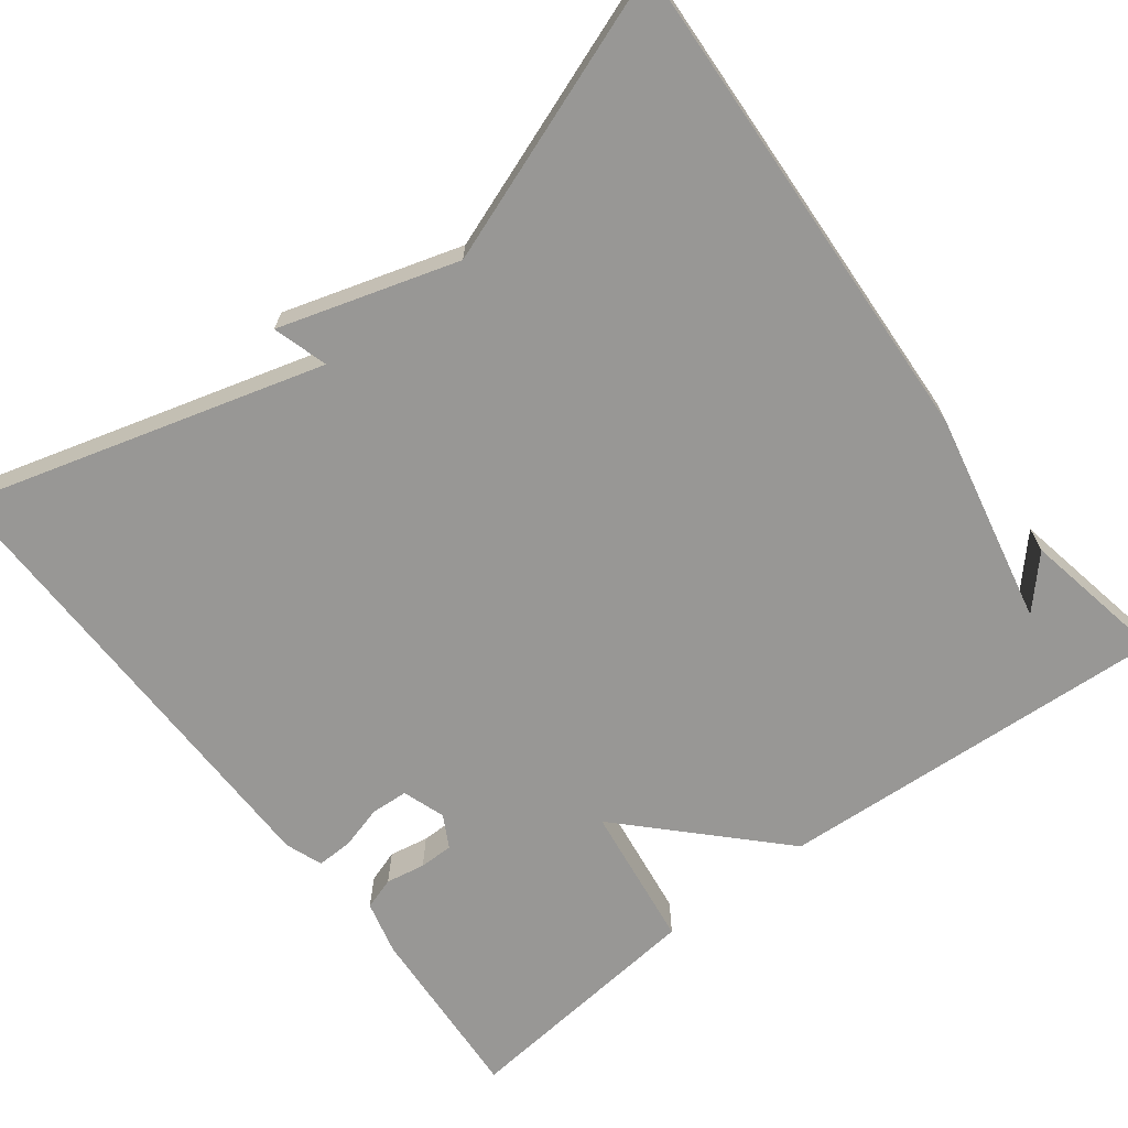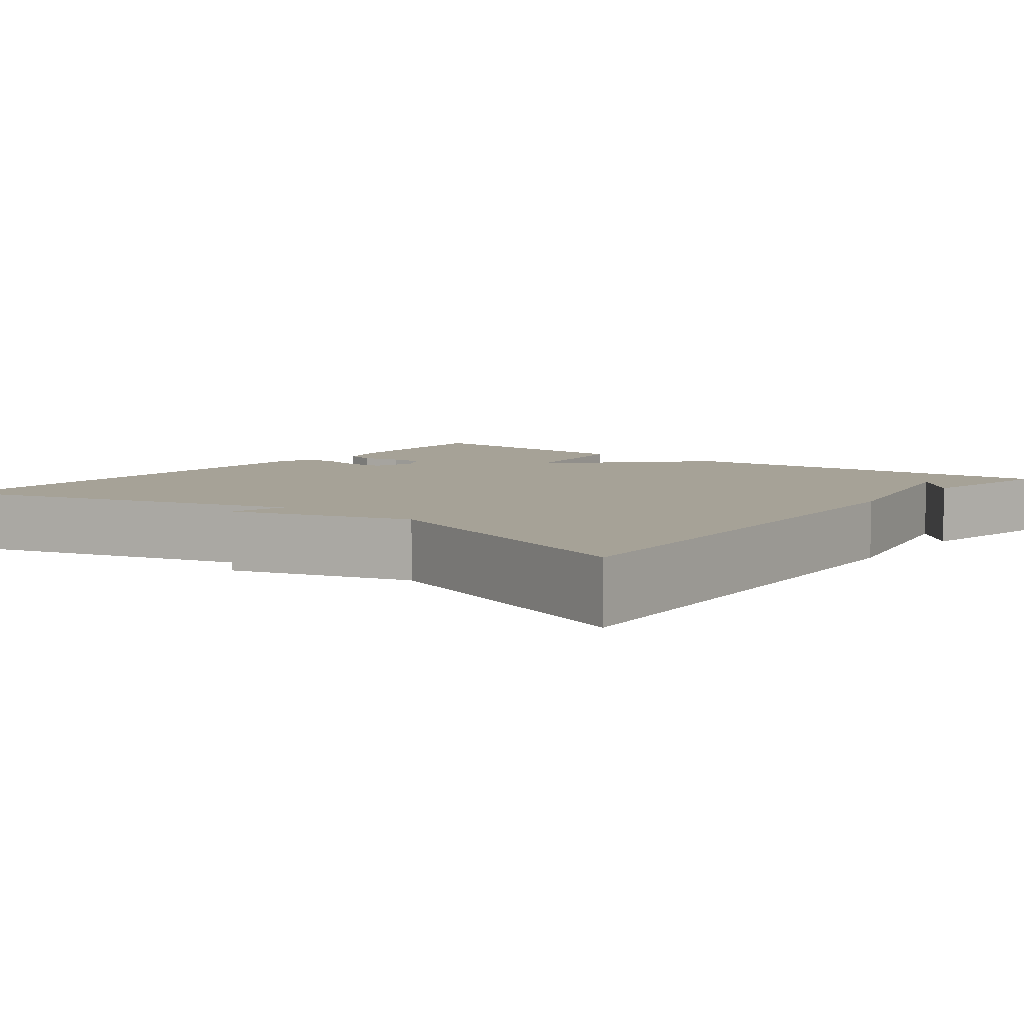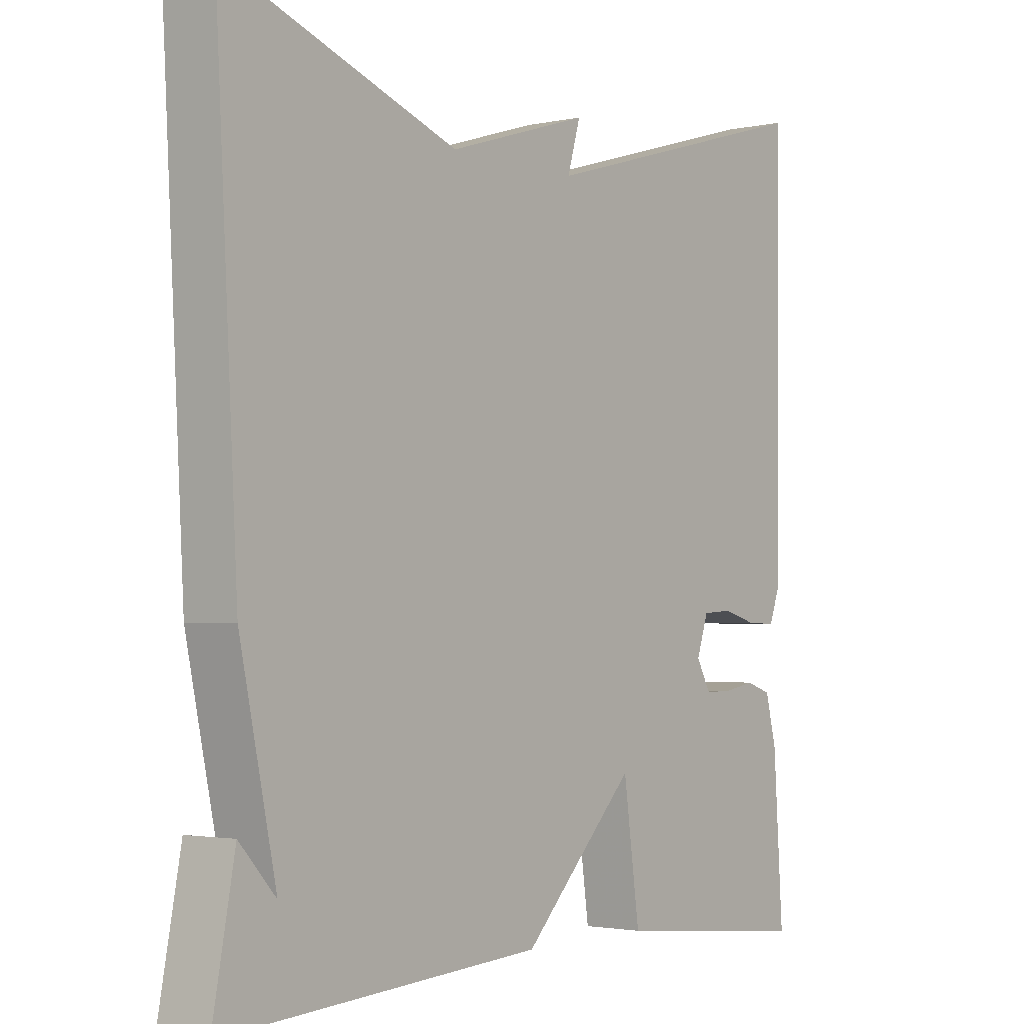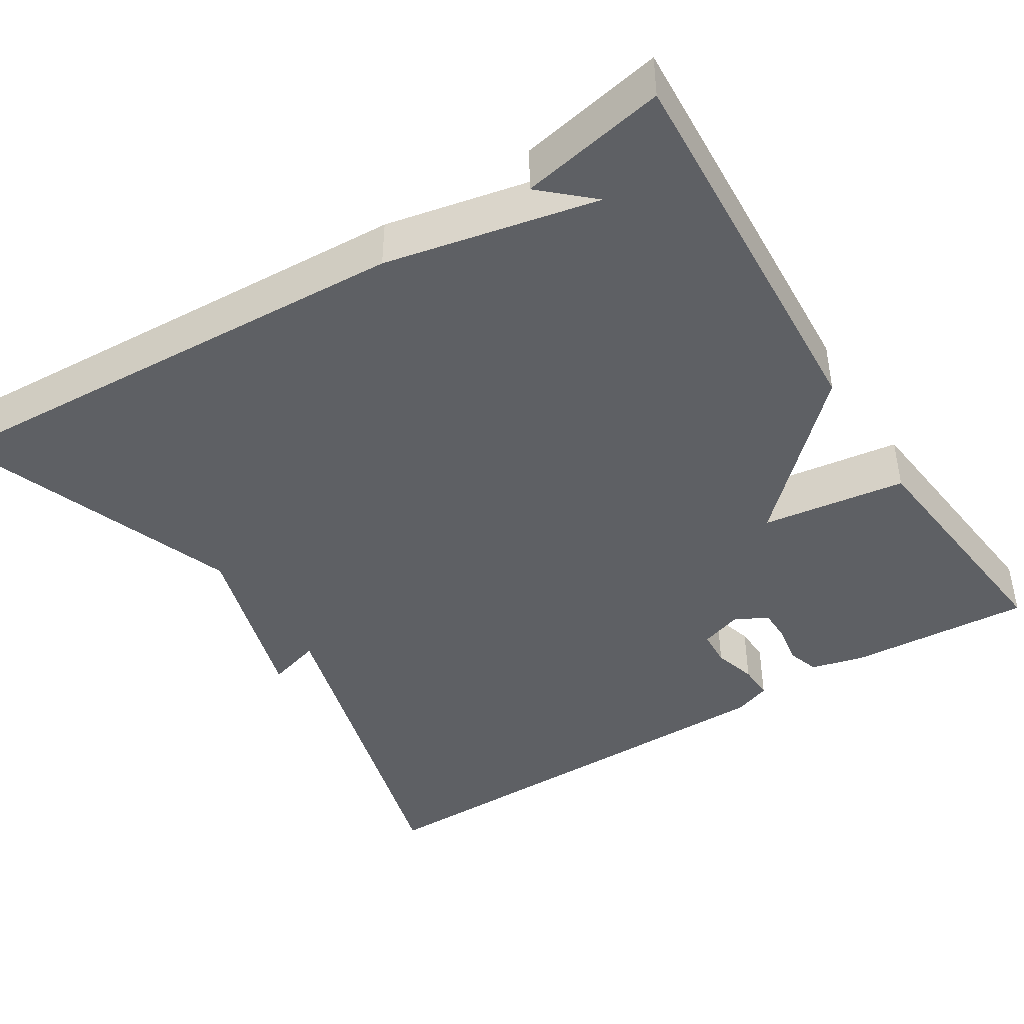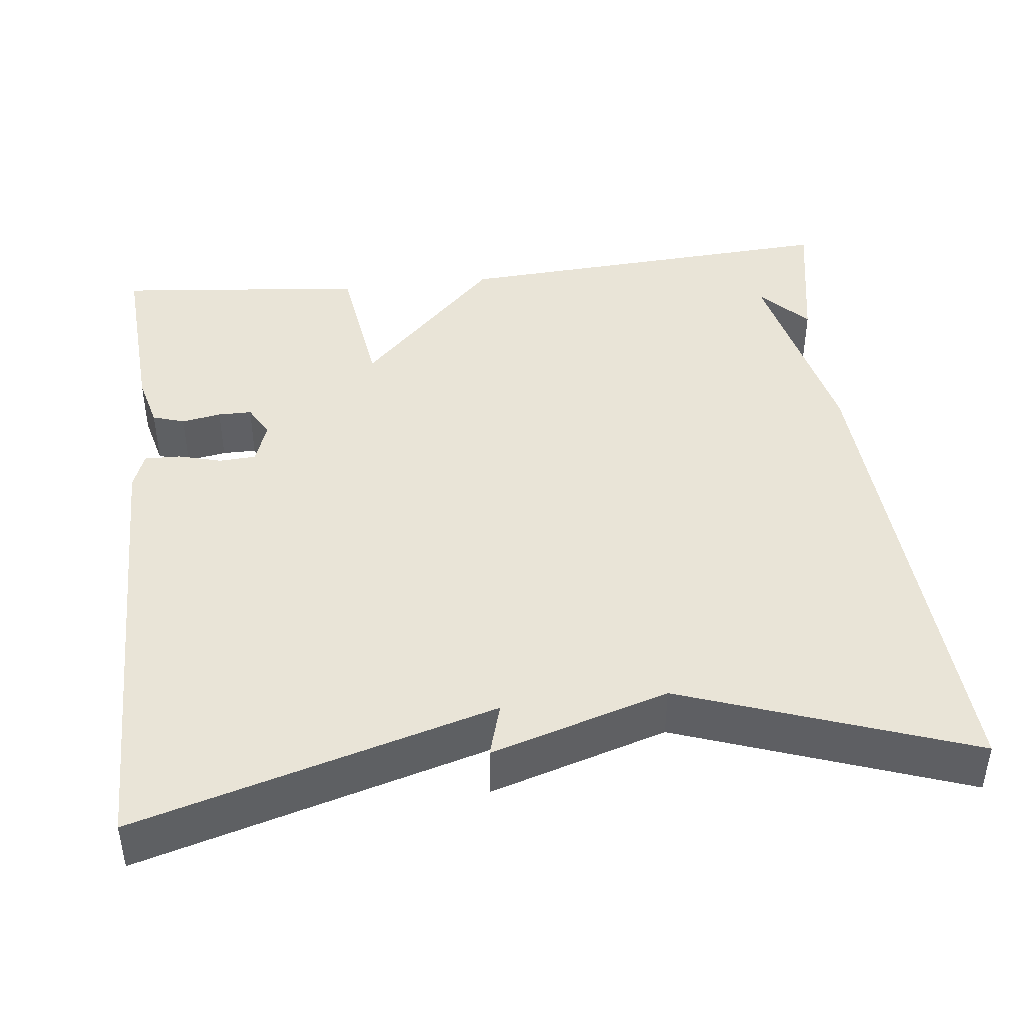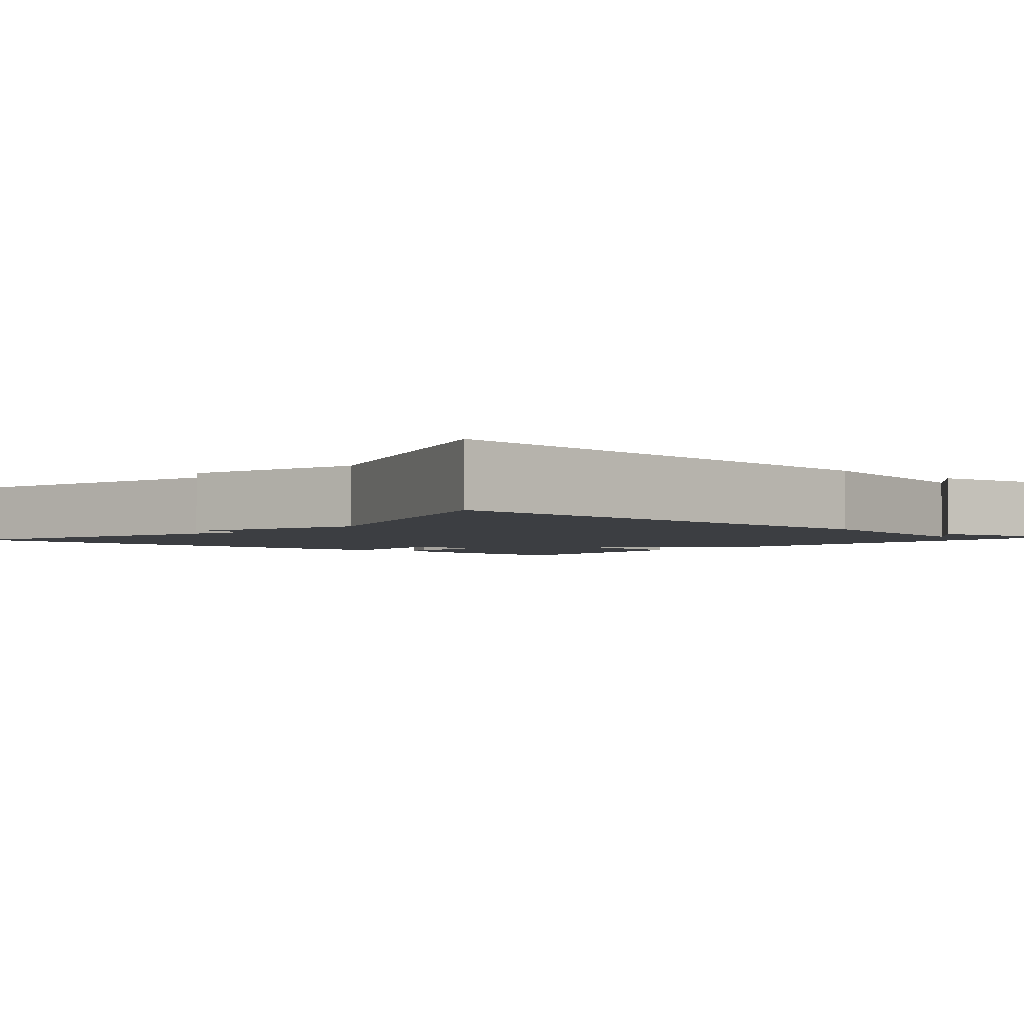
<metadata>
{"format":"obj","ext":"obj","renderer":"f3d","projection":"perspective","resolution":1024,"background":"white","views":[{"elev":-68.2,"azim":37.6,"up":"+Y"},{"elev":6.5,"azim":37.7,"up":"+Y"},{"elev":-2.3,"azim":127.4,"up":"+Z"},{"elev":-42.9,"azim":122.4,"up":"+Y"},{"elev":42.9,"azim":-6.6,"up":"+Y"},{"elev":-3.0,"azim":48.8,"up":"+Y"}]}
</metadata>
<code>
v -0.5 0.07 0.5
v -0.057 0.07 0.372
v -0.077 0.07 0.44
v 0.143 0.07 0.372
v 0.5 0.07 0.5
v 0.466 0.07 -0.119
v 0.41 0.07 -0.38
v 0.466 0.07 -0.319
v 0.5 0.07 -0.5
v 0.011 0.07 -0.469
v -0.164 0.07 -0.29
v -0.189 0.07 -0.469
v -0.5 0.07 -0.5
v -0.485 0.07 -0.274
v -0.468 0.07 -0.207
v -0.428 0.07 -0.194
v -0.379 0.07 -0.203
v -0.337 0.07 -0.203
v -0.315 0.07 -0.163
v -0.333 0.07 -0.11
v -0.379 0.07 -0.107
v -0.433 0.07 -0.122
v -0.478 0.07 -0.123
v -0.495 0.07 -0.077
v -0.5 0 0.5
v -0.057 0 0.372
v -0.077 0 0.44
v 0.143 0 0.372
v 0.5 0 0.5
v 0.466 0 -0.119
v 0.41 0 -0.38
v 0.466 0 -0.319
v 0.5 0 -0.5
v 0.011 0 -0.469
v -0.164 0 -0.29
v -0.189 0 -0.469
v -0.5 0 -0.5
v -0.485 0 -0.274
v -0.468 0 -0.207
v -0.428 0 -0.194
v -0.379 0 -0.203
v -0.337 0 -0.203
v -0.315 0 -0.163
v -0.333 0 -0.11
v -0.379 0 -0.107
v -0.433 0 -0.122
v -0.478 0 -0.123
v -0.495 0 -0.077
f 24 1 2
f 23 24 2
f 22 23 2
f 21 22 2
f 20 21 2
f 19 20 2
f 15 16 17
f 14 15 17
f 13 14 17
f 12 13 17
f 11 12 17
f 11 17 18
f 9 10 11
f 9 11 18 19
f 7 8 9
f 4 5 6 7
f 2 3 4 7
f 19 2 7
f 7 9 19
f 26 25 48
f 26 48 47
f 26 47 46
f 26 46 45
f 26 45 44
f 26 44 43
f 41 40 39
f 41 39 38
f 41 38 37
f 41 37 36
f 41 36 35
f 42 41 35
f 35 34 33
f 43 42 35 33
f 33 32 31
f 31 30 29 28
f 31 28 27 26
f 31 26 43
f 43 33 31
f 1 25 26 2
f 2 26 27 3
f 3 27 28 4
f 4 28 29 5
f 5 29 30 6
f 6 30 31 7
f 7 31 32 8
f 8 32 33 9
f 9 33 34 10
f 10 34 35 11
f 11 35 36 12
f 12 36 37 13
f 13 37 38 14
f 14 38 39 15
f 15 39 40 16
f 16 40 41 17
f 17 41 42 18
f 18 42 43 19
f 19 43 44 20
f 20 44 45 21
f 21 45 46 22
f 22 46 47 23
f 23 47 48 24
f 24 48 25 1

</code>
